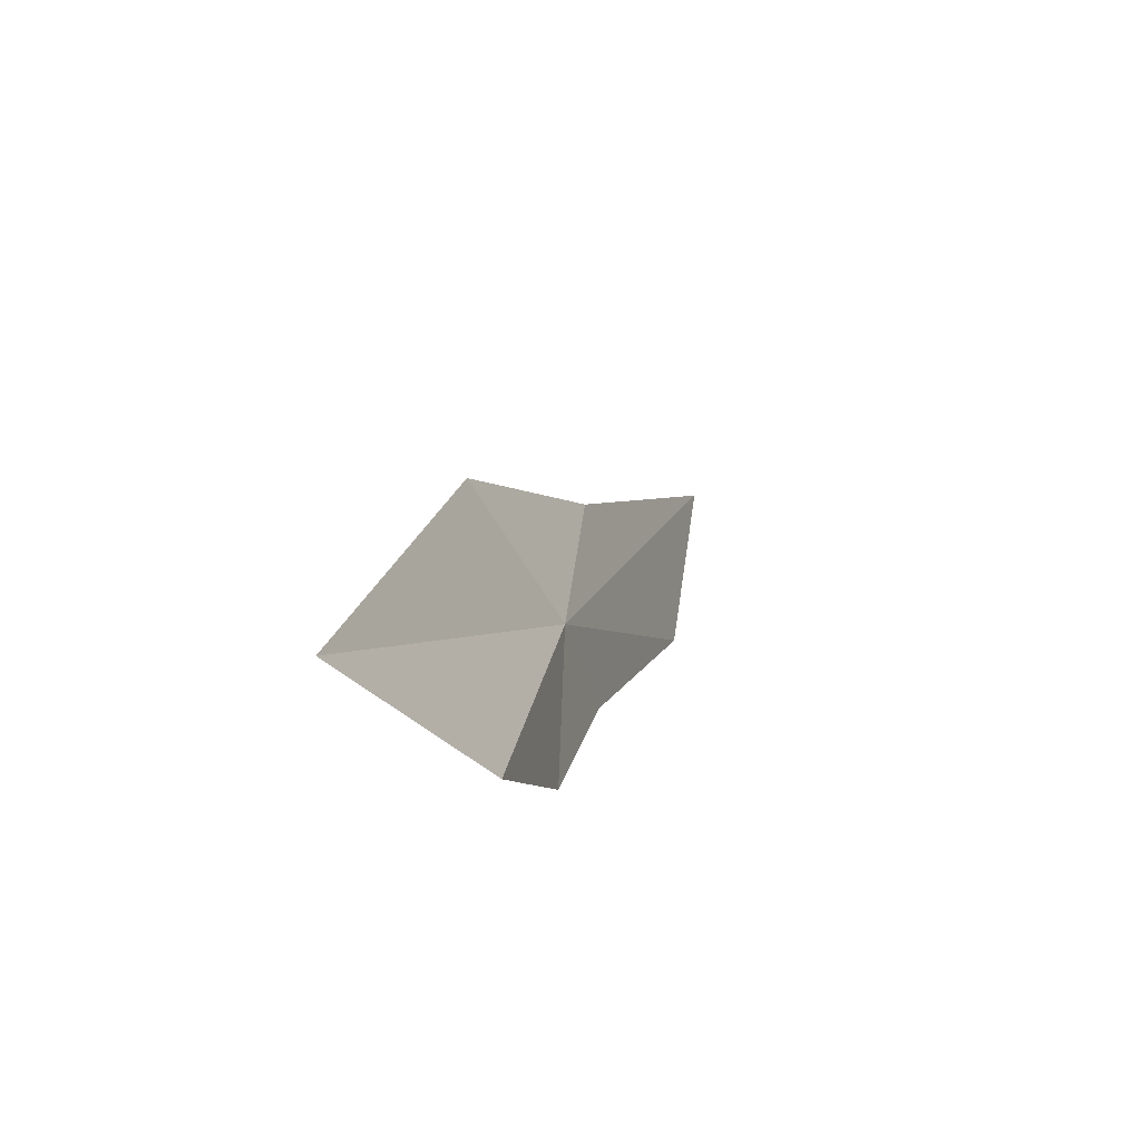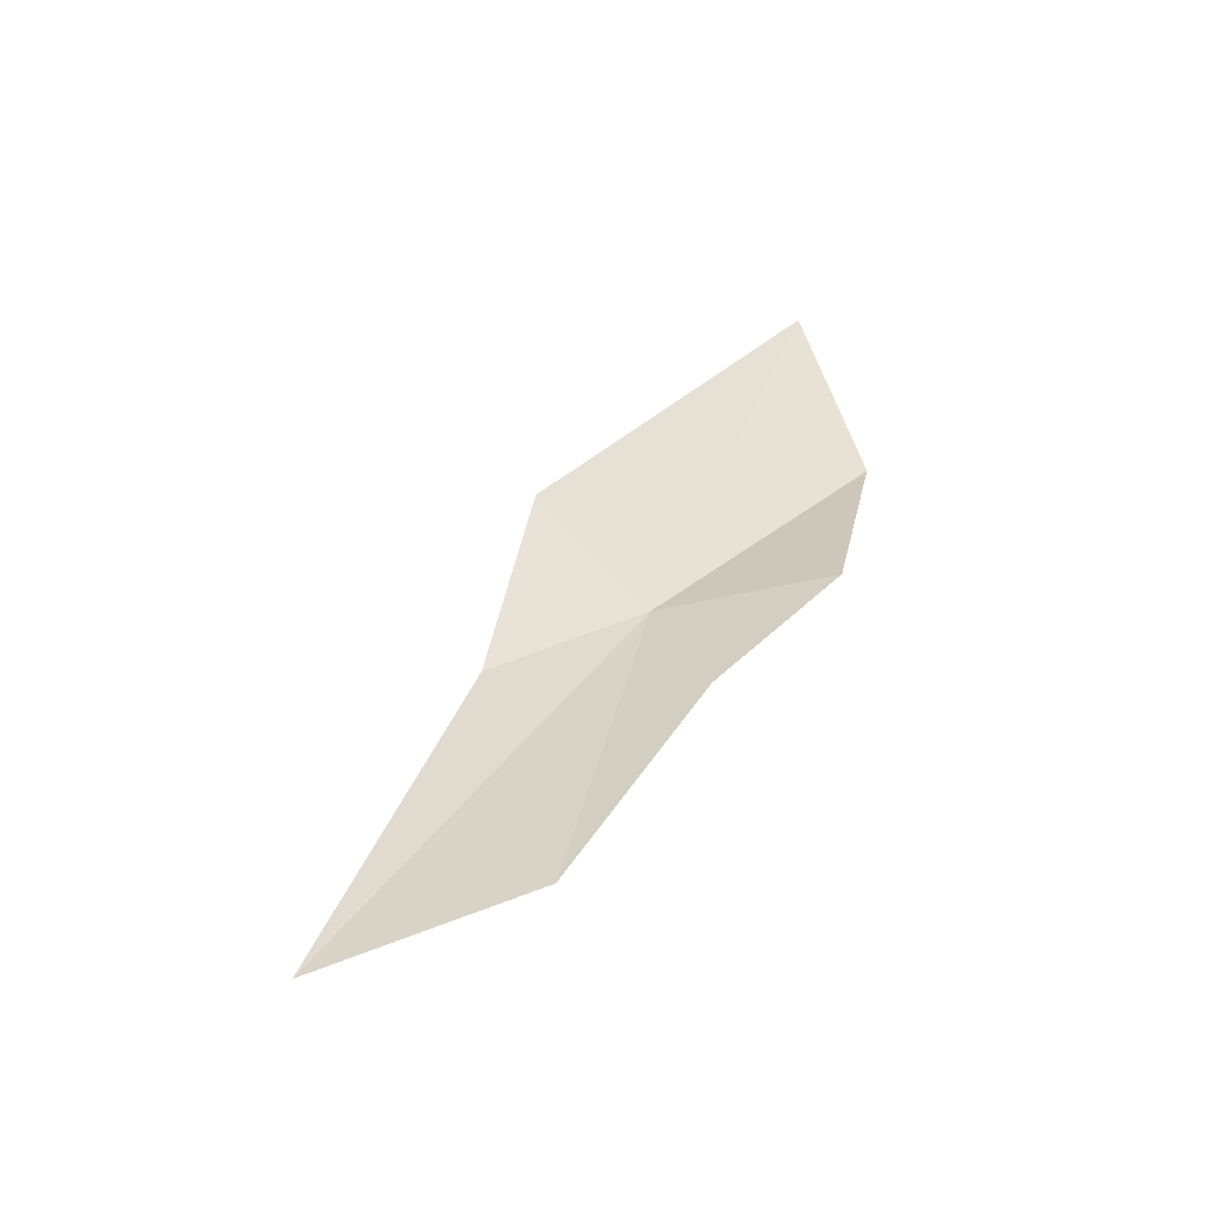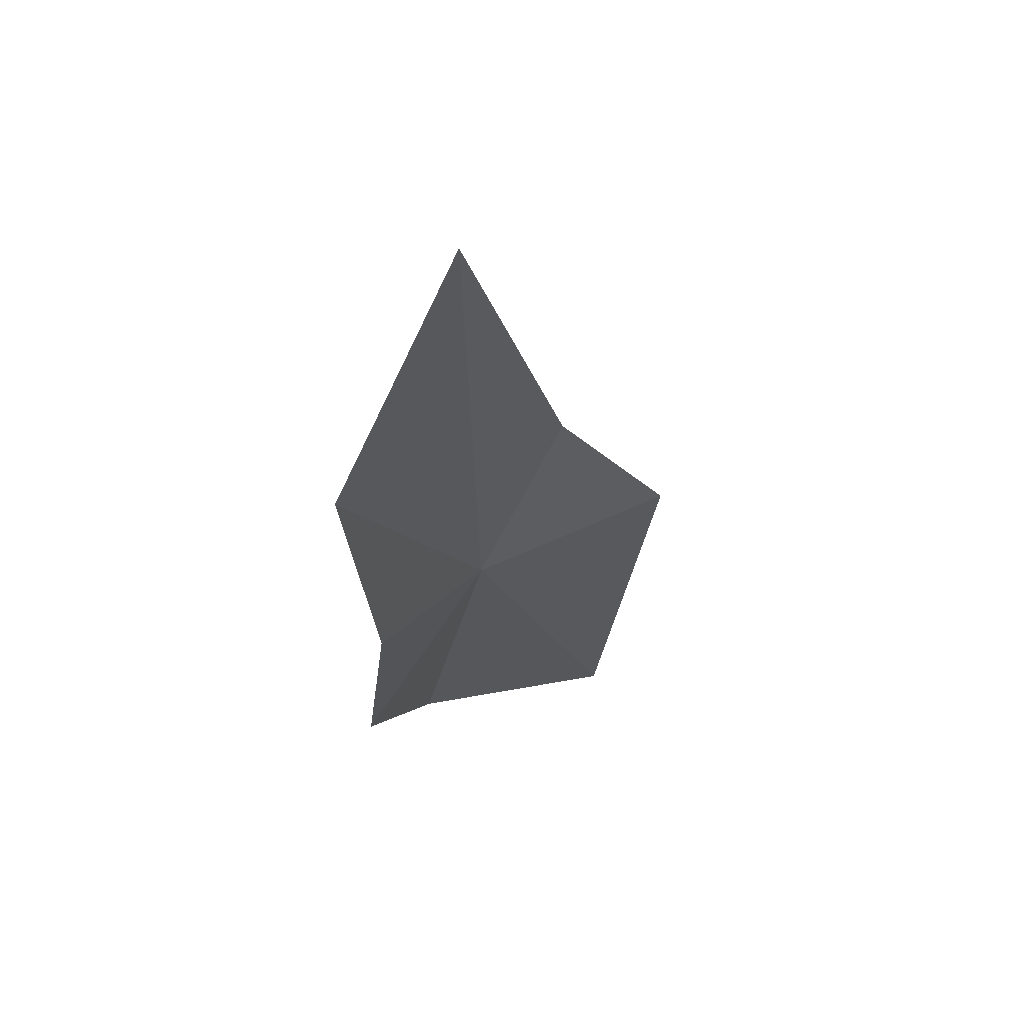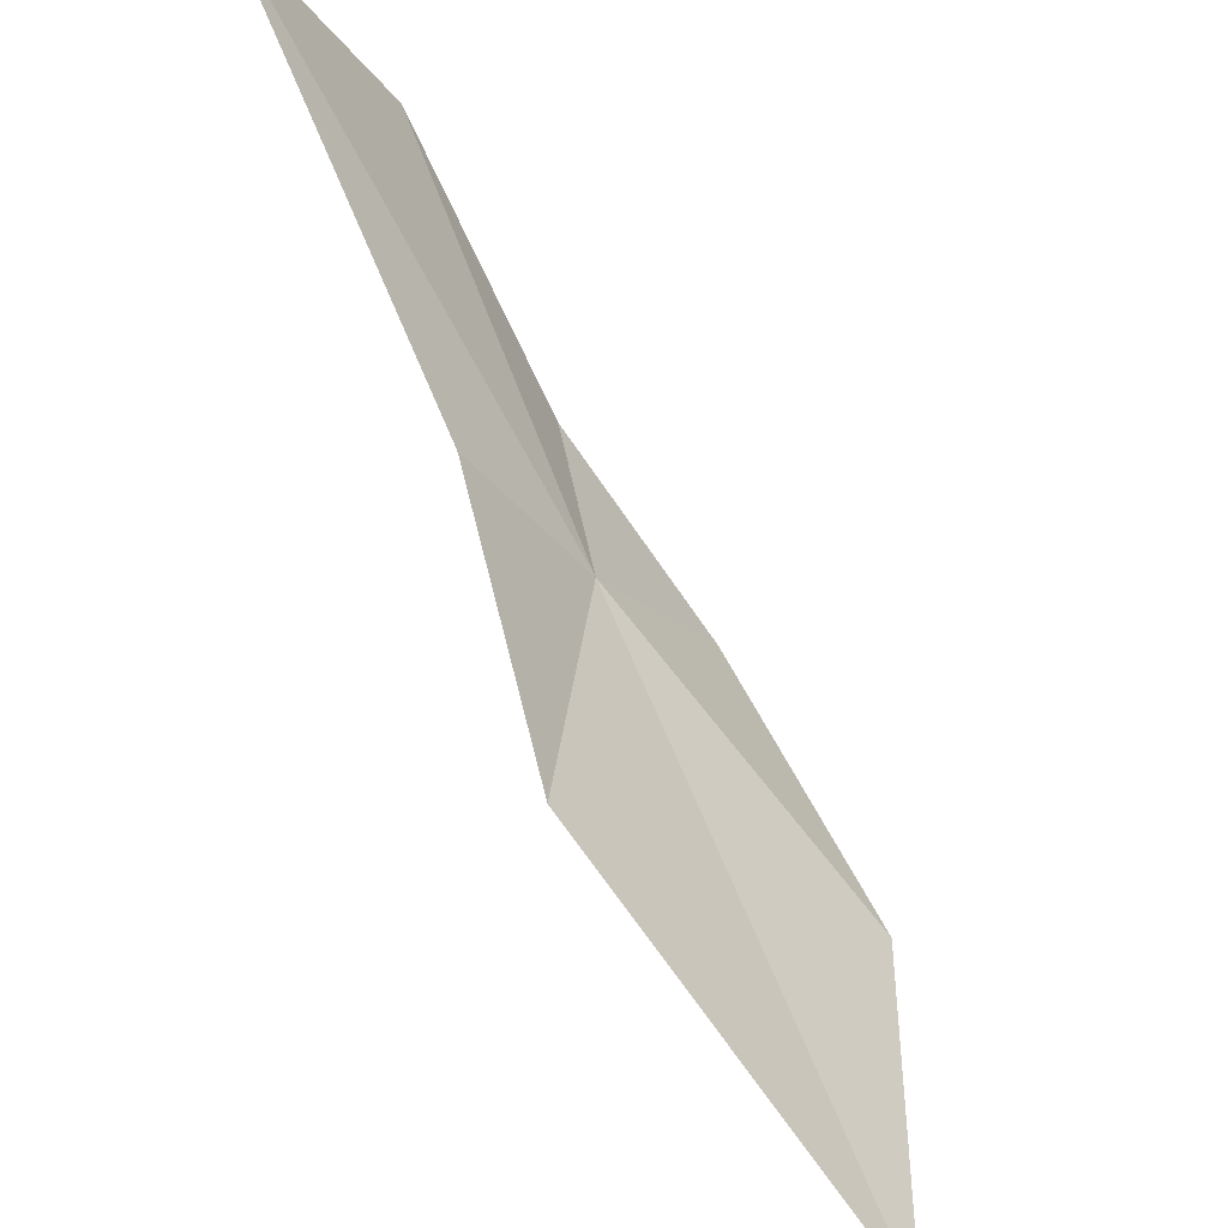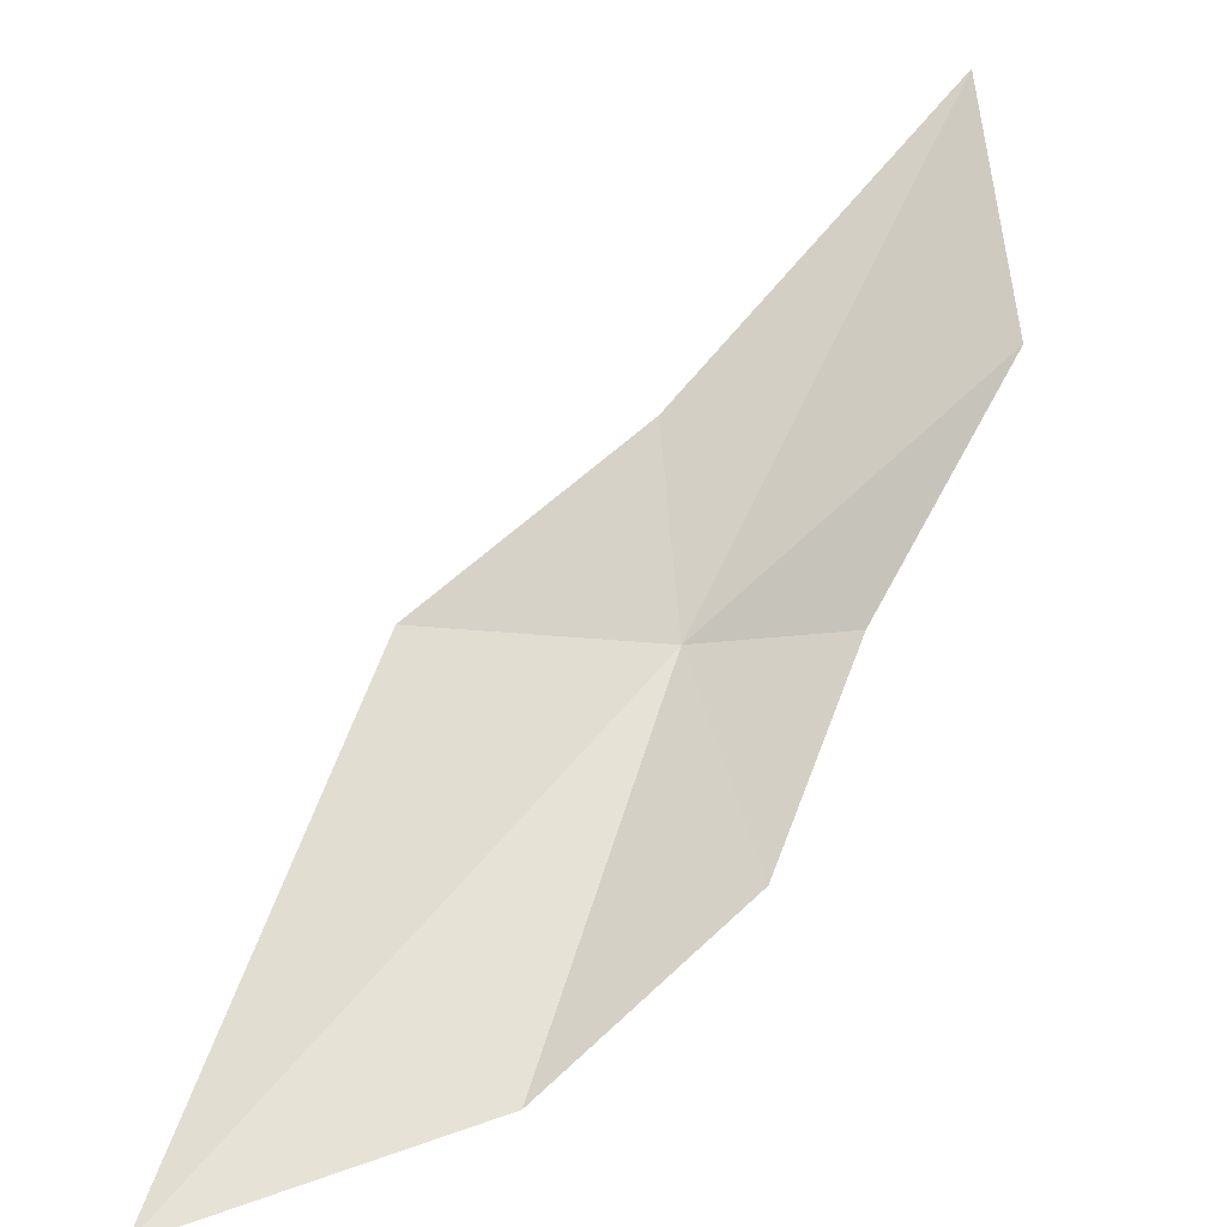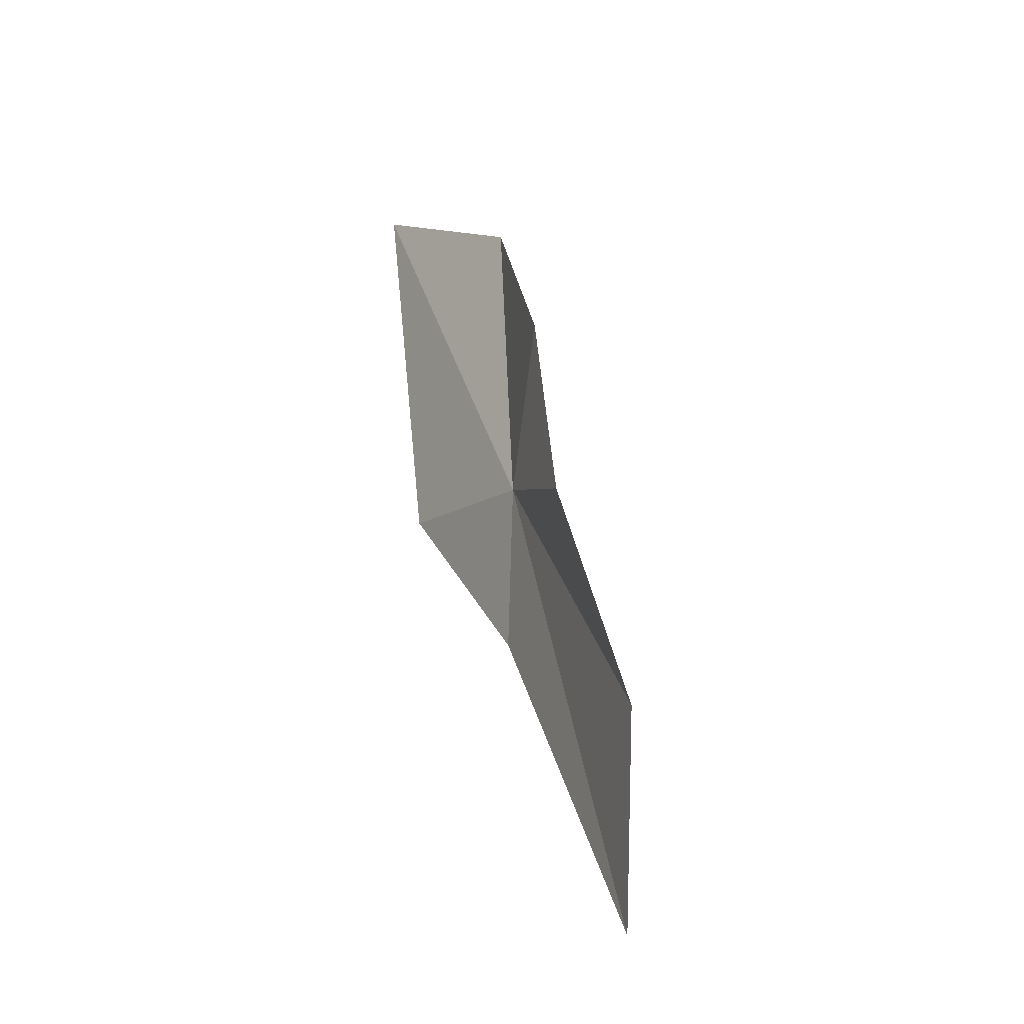
<metadata>
{"format":"obj","ext":"obj","renderer":"f3d","projection":"perspective","resolution":1024,"background":"white","views":[{"elev":69.2,"azim":35.2,"up":"+Z"},{"elev":-76.9,"azim":-47.0,"up":"+Z"},{"elev":16.8,"azim":-172.0,"up":"+Y"},{"elev":57.1,"azim":-32.6,"up":"+Y"},{"elev":22.1,"azim":41.8,"up":"+Y"},{"elev":-74.5,"azim":25.7,"up":"+Z"}]}
</metadata>
<code>
v 6.125 19.34 46.66
v 6.083 19.05 47.18
v 6.184 19.32 46.51
v 6.221 19.11 46.94
v 5.986 19.36 46.82
v 6.176 19.5 46.31
v 6.228 19.18 46.68
v 6.077 19.7 46.25
v 6.049 19.48 46.6
f 1 2 4
f 1 5 2
f 1 3 6
f 1 7 3
f 1 4 7
f 1 9 5
f 1 6 8
f 1 8 9

</code>
